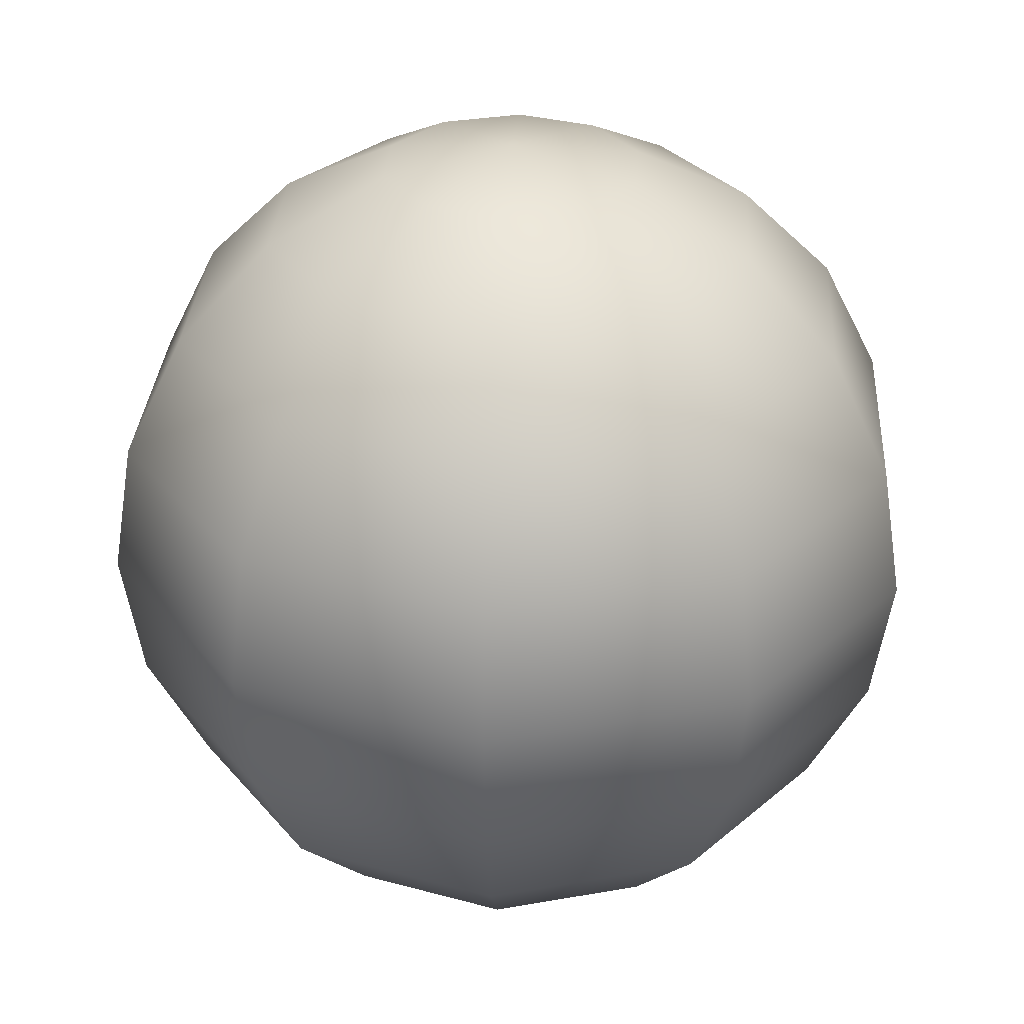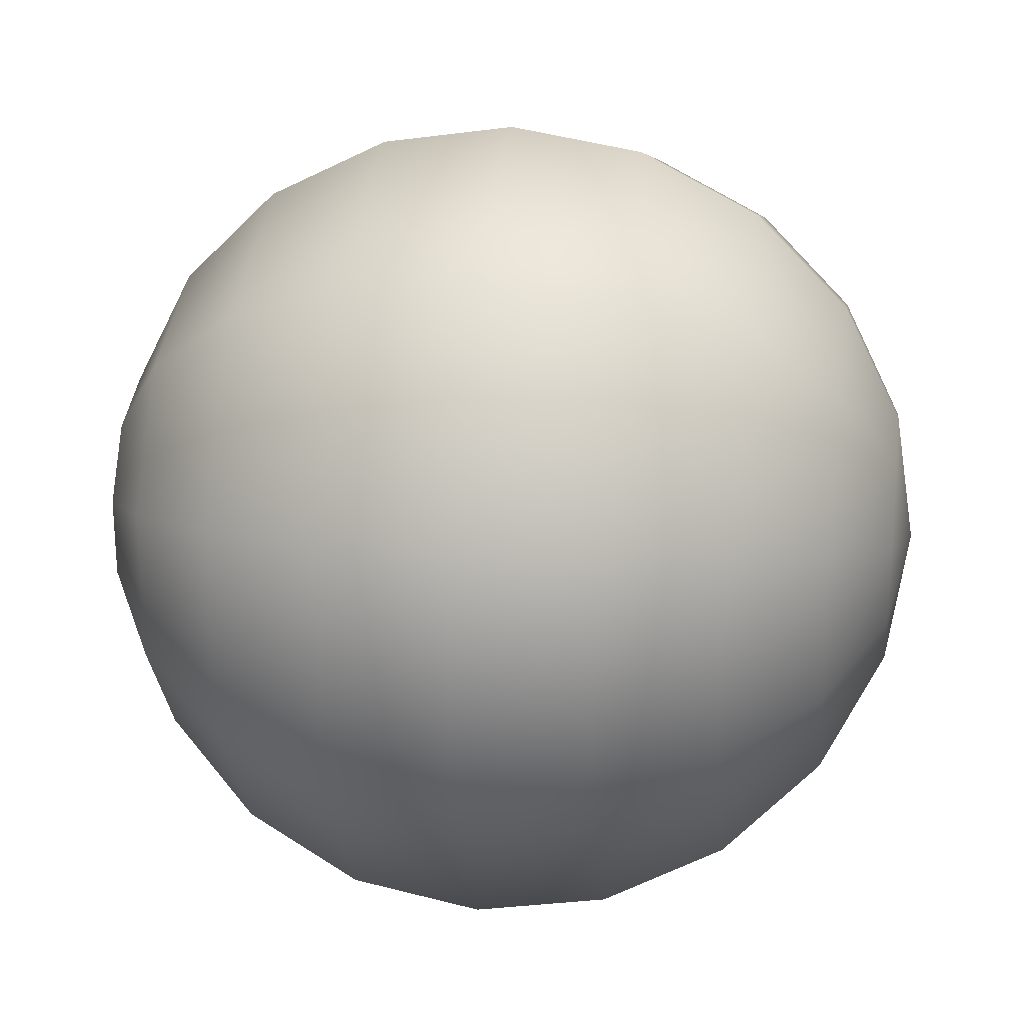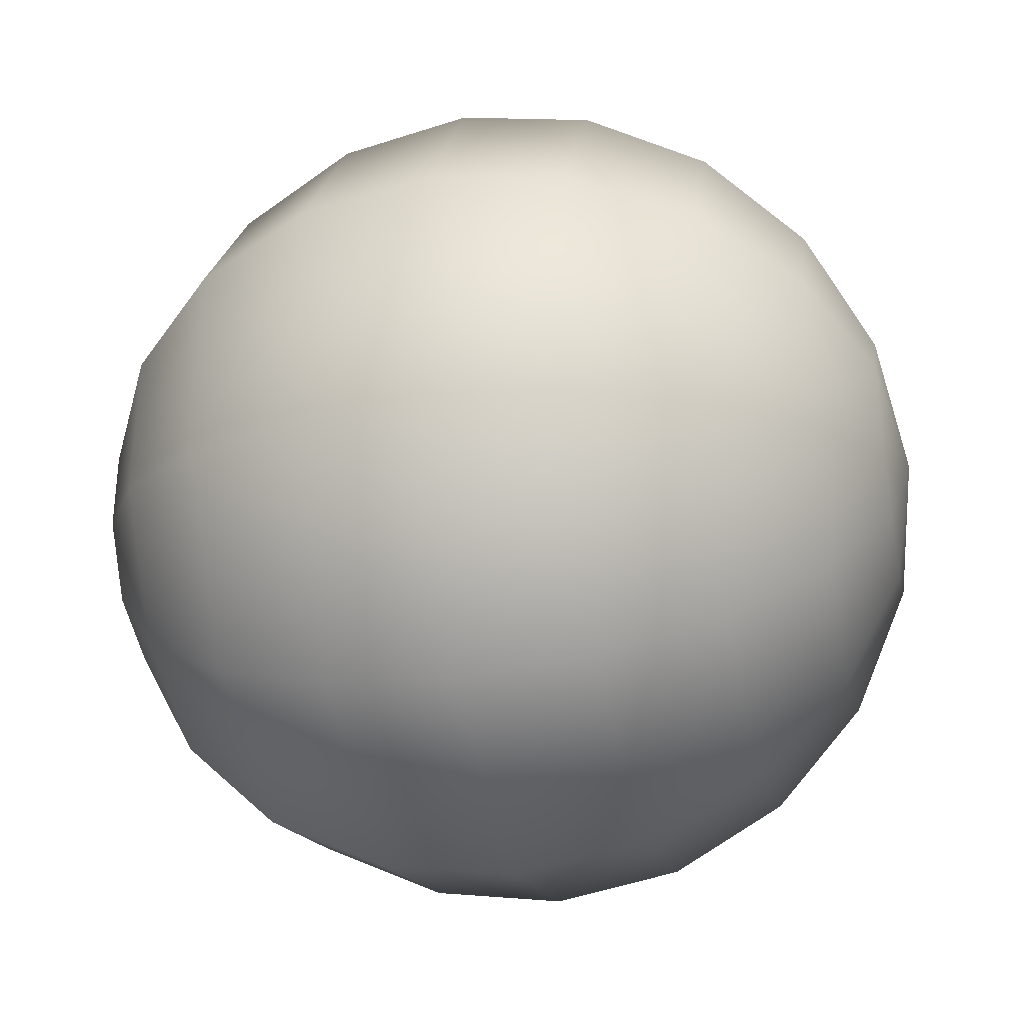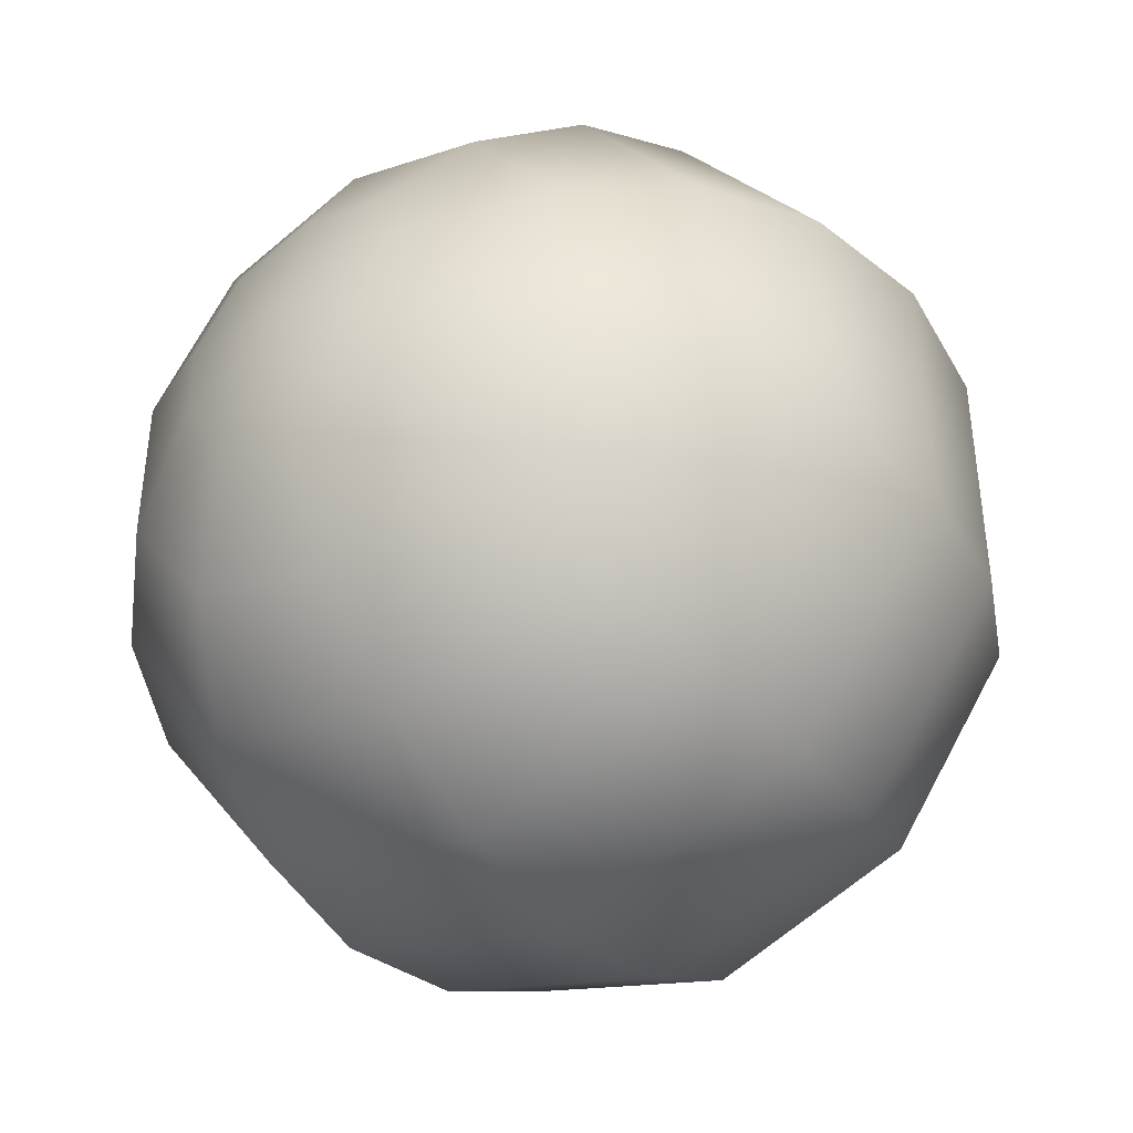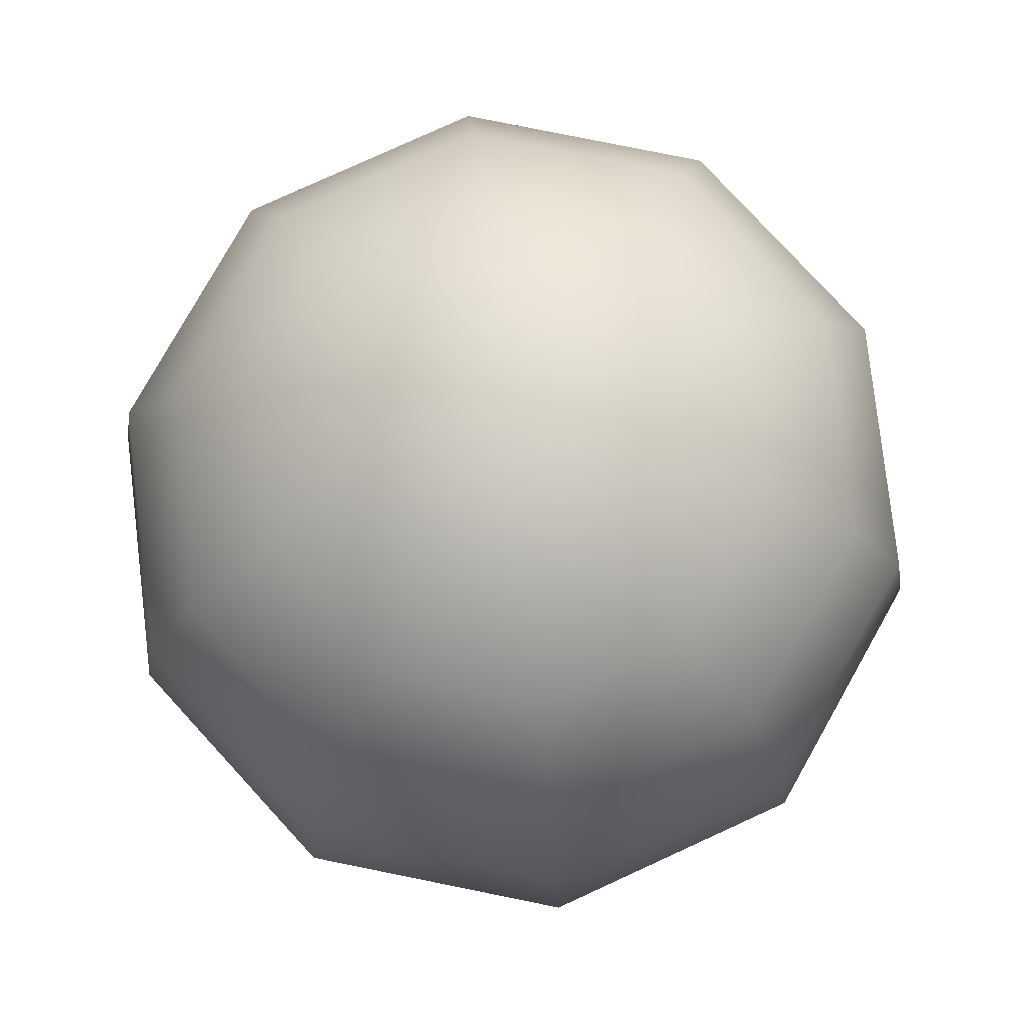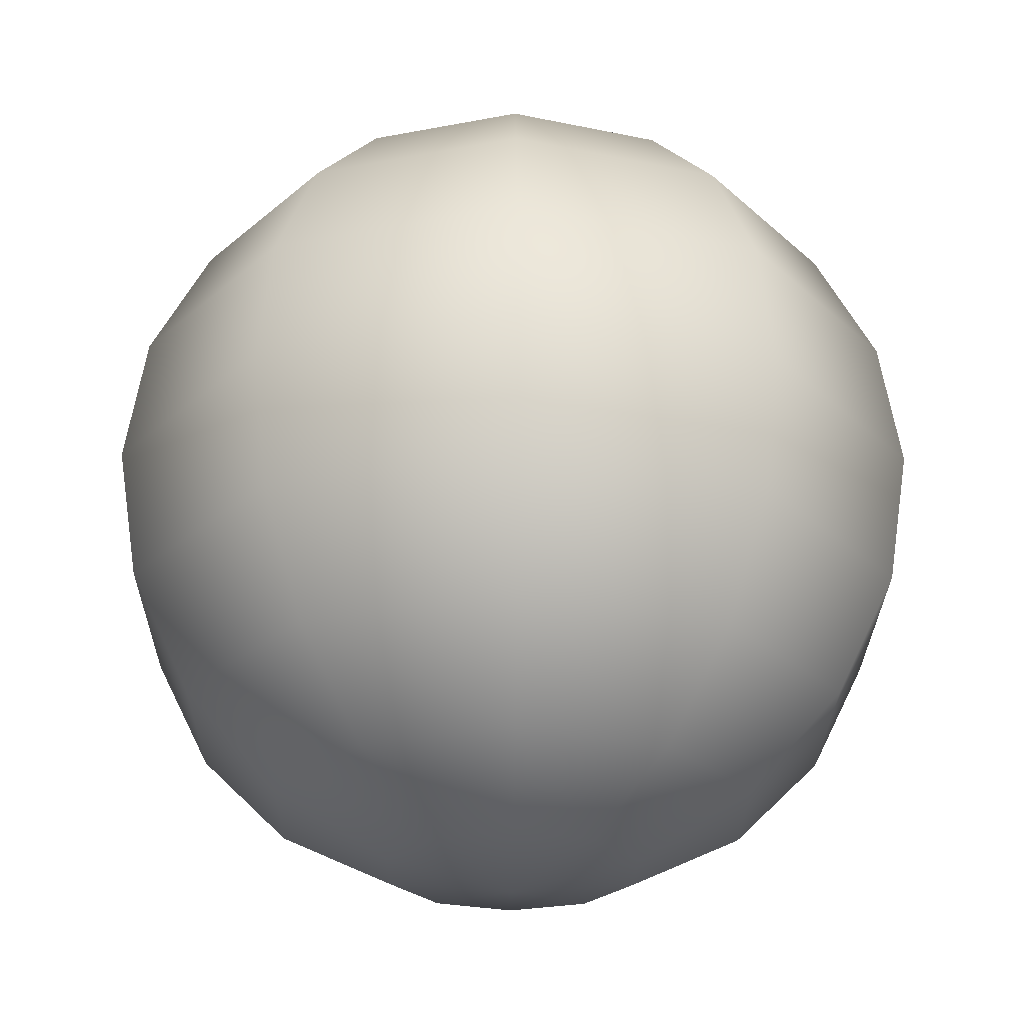
<metadata>
{"format":"obj","ext":"obj","renderer":"f3d","projection":"perspective","resolution":1024,"background":"white","views":[{"elev":30.7,"azim":75.6,"up":"+Y"},{"elev":23.8,"azim":98.3,"up":"+Z"},{"elev":-33.0,"azim":101.8,"up":"+Z"},{"elev":-41.4,"azim":36.2,"up":"+Z"},{"elev":79.2,"azim":-42.6,"up":"+Y"},{"elev":-25.7,"azim":-108.7,"up":"+Y"}]}
</metadata>
<code>
v 0.2169 0.3414 0.4879
v 0.2169 0.5193 0.7327
v 0.1829 0.5193 0.7216
v 0.2169 0.5285 0.6749
v 0.1619 0.5193 0.6927
v 0.1619 0.5193 0.657
v 0.1829 0.5193 0.6281
v 0.2169 0.5193 0.6171
v 0.2509 0.5193 0.6281
v 0.2719 0.5193 0.657
v 0.2719 0.5193 0.6927
v 0.2509 0.5193 0.7216
v 0.2169 0.4927 0.7848
v 0.1523 0.4927 0.7638
v 0.1123 0.4927 0.7089
v 0.1123 0.4927 0.6409
v 0.1523 0.4927 0.5859
v 0.2169 0.4927 0.5649
v 0.2815 0.4927 0.5859
v 0.3214 0.4927 0.6409
v 0.3214 0.4927 0.7089
v 0.2815 0.4927 0.7638
v 0.2169 0.4514 0.8262
v 0.128 0.4514 0.7973
v 0.07299 0.4514 0.7216
v 0.07299 0.4514 0.6281
v 0.128 0.4514 0.5525
v 0.2169 0.4514 0.5236
v 0.3058 0.4514 0.5525
v 0.3608 0.4514 0.6281
v 0.3608 0.4514 0.7216
v 0.3058 0.4514 0.7973
v 0.2169 0.3992 0.8528
v 0.1123 0.3992 0.8188
v 0.04772 0.3992 0.7298
v 0.04772 0.3992 0.6199
v 0.1123 0.3992 0.531
v 0.2169 0.3992 0.497
v 0.3214 0.3992 0.531
v 0.3861 0.3992 0.6199
v 0.3861 0.3992 0.7298
v 0.3214 0.3992 0.8188
v 0.2169 0.3414 0.8619
v 0.107 0.3414 0.8262
v 0.03902 0.3414 0.7327
v 0.03902 0.3414 0.6171
v 0.107 0.3414 0.5236
v 0.3268 0.3414 0.5236
v 0.3948 0.3414 0.6171
v 0.3948 0.3414 0.7327
v 0.3268 0.3414 0.8262
v 0.2169 0.2836 0.8528
v 0.1123 0.2836 0.8188
v 0.04772 0.2836 0.7298
v 0.04772 0.2836 0.6199
v 0.1123 0.2836 0.531
v 0.2169 0.2836 0.497
v 0.3214 0.2836 0.531
v 0.3861 0.2836 0.6199
v 0.3861 0.2836 0.7298
v 0.3214 0.2836 0.8188
v 0.2169 0.2315 0.8262
v 0.128 0.2315 0.7973
v 0.07299 0.2315 0.7216
v 0.07299 0.2315 0.6281
v 0.128 0.2315 0.5525
v 0.2169 0.2315 0.5236
v 0.3058 0.2315 0.5525
v 0.3608 0.2315 0.6281
v 0.3608 0.2315 0.7216
v 0.3058 0.2315 0.7973
v 0.2169 0.1901 0.7848
v 0.1523 0.1901 0.7638
v 0.1123 0.1901 0.7089
v 0.1123 0.1901 0.6409
v 0.1523 0.1901 0.5859
v 0.2169 0.1901 0.5649
v 0.2815 0.1901 0.5859
v 0.3214 0.1901 0.6409
v 0.3214 0.1901 0.7089
v 0.2815 0.1901 0.7638
v 0.2169 0.1636 0.7327
v 0.1829 0.1636 0.7216
v 0.1619 0.1636 0.6927
v 0.1619 0.1636 0.657
v 0.1829 0.1636 0.6281
v 0.2169 0.1636 0.6171
v 0.2509 0.1636 0.6281
v 0.2719 0.1636 0.657
v 0.2719 0.1636 0.6927
v 0.2509 0.1636 0.7216
v 0.2169 0.1544 0.6749
f 92 82 91
f 92 91 90
f 92 90 89
f 92 89 88
f 92 88 87
f 92 87 86
f 92 86 85
f 92 85 84
f 92 84 83
f 92 83 82
f 82 72 91
f 91 72 81
f 91 81 90
f 90 81 80
f 90 80 89
f 89 80 79
f 89 79 88
f 88 79 78
f 88 78 87
f 87 78 77
f 87 77 86
f 86 77 76
f 86 76 85
f 85 76 75
f 85 75 84
f 84 75 74
f 84 74 83
f 83 74 73
f 83 73 82
f 82 73 72
f 72 62 81
f 81 62 71
f 81 71 80
f 80 71 70
f 80 70 79
f 79 70 69
f 79 69 78
f 78 69 68
f 78 68 77
f 77 68 67
f 77 67 76
f 76 67 66
f 76 66 75
f 75 66 65
f 75 65 74
f 74 65 64
f 74 64 73
f 73 64 63
f 73 63 72
f 72 63 62
f 62 52 71
f 71 52 61
f 71 61 70
f 70 61 60
f 70 60 69
f 69 60 59
f 69 59 68
f 68 59 58
f 68 58 67
f 67 58 57
f 67 57 66
f 66 57 56
f 66 56 65
f 65 56 55
f 65 55 64
f 64 55 54
f 64 54 63
f 63 54 53
f 63 53 62
f 62 53 52
f 52 43 61
f 61 43 51
f 61 51 60
f 60 51 50
f 60 50 59
f 59 50 49
f 59 49 58
f 58 49 48
f 58 48 57
f 57 48 1
f 57 1 56
f 56 1 47
f 56 47 55
f 55 47 46
f 55 46 54
f 54 46 45
f 54 45 53
f 53 45 44
f 53 44 52
f 52 44 43
f 43 33 51
f 51 33 42
f 51 42 50
f 50 42 41
f 50 41 49
f 49 41 40
f 49 40 48
f 48 40 39
f 48 39 1
f 1 39 38
f 1 38 47
f 47 38 37
f 47 37 46
f 46 37 36
f 46 36 45
f 45 36 35
f 45 35 44
f 44 35 34
f 44 34 43
f 43 34 33
f 33 23 42
f 42 23 32
f 42 32 41
f 41 32 31
f 41 31 40
f 40 31 30
f 40 30 39
f 39 30 29
f 39 29 38
f 38 29 28
f 38 28 37
f 37 28 27
f 37 27 36
f 36 27 26
f 36 26 35
f 35 26 25
f 35 25 34
f 34 25 24
f 34 24 33
f 33 24 23
f 23 13 32
f 32 13 22
f 32 22 31
f 31 22 21
f 31 21 30
f 30 21 20
f 30 20 29
f 29 20 19
f 29 19 28
f 28 19 18
f 28 18 27
f 27 18 17
f 27 17 26
f 26 17 16
f 26 16 25
f 25 16 15
f 25 15 24
f 24 15 14
f 24 14 23
f 23 14 13
f 13 2 22
f 22 2 12
f 22 12 21
f 21 12 11
f 21 11 20
f 20 11 10
f 20 10 19
f 19 10 9
f 19 9 18
f 18 9 8
f 18 8 17
f 17 8 7
f 17 7 16
f 16 7 6
f 16 6 15
f 15 6 5
f 15 5 14
f 14 5 3
f 14 3 13
f 13 3 2
f 2 4 12
f 12 4 11
f 11 4 10
f 10 4 9
f 9 4 8
f 8 4 7
f 7 4 6
f 6 4 5
f 5 4 3
f 3 4 2

</code>
